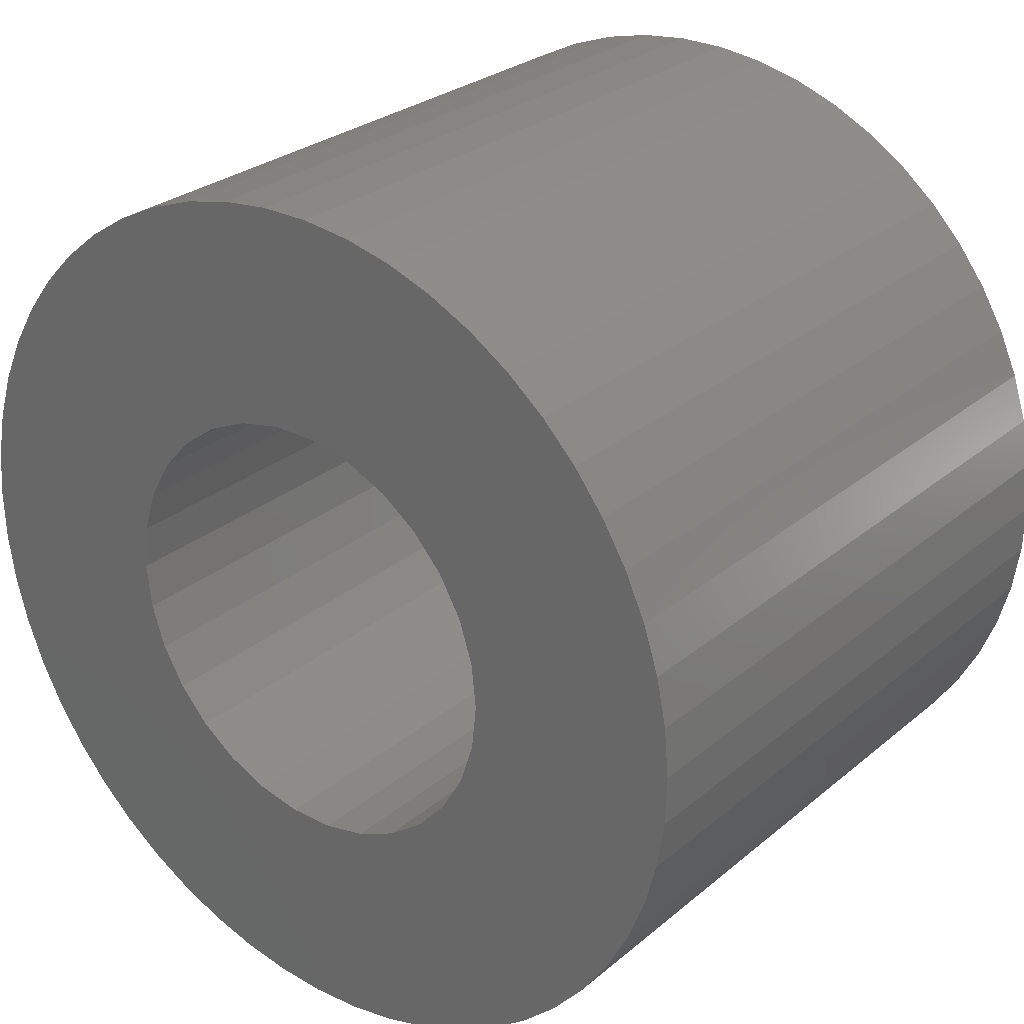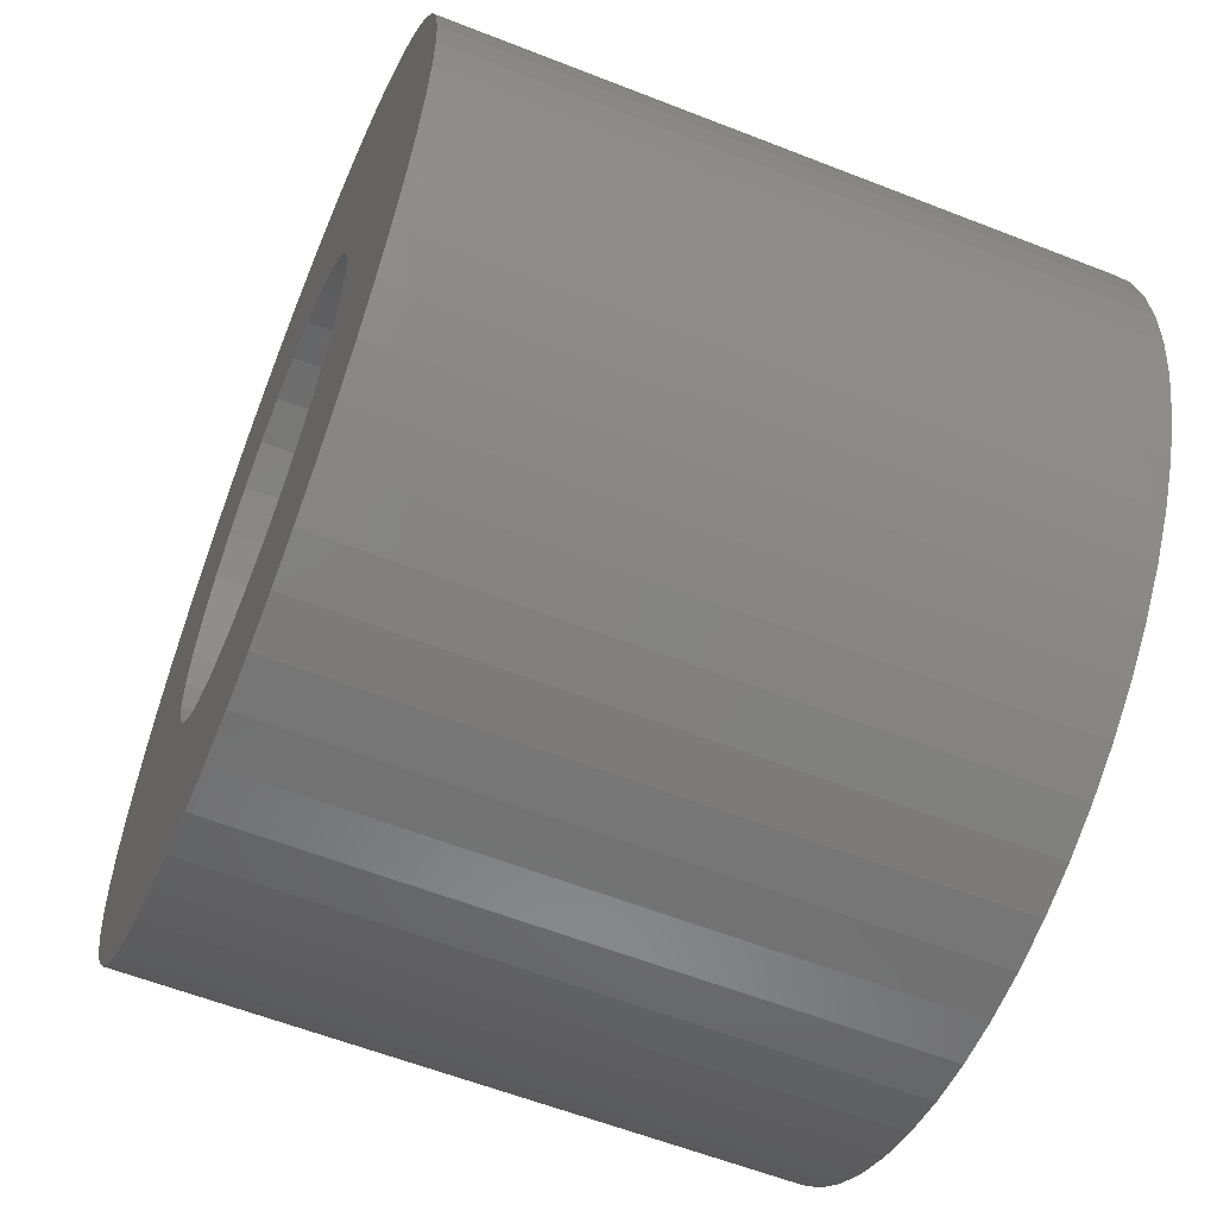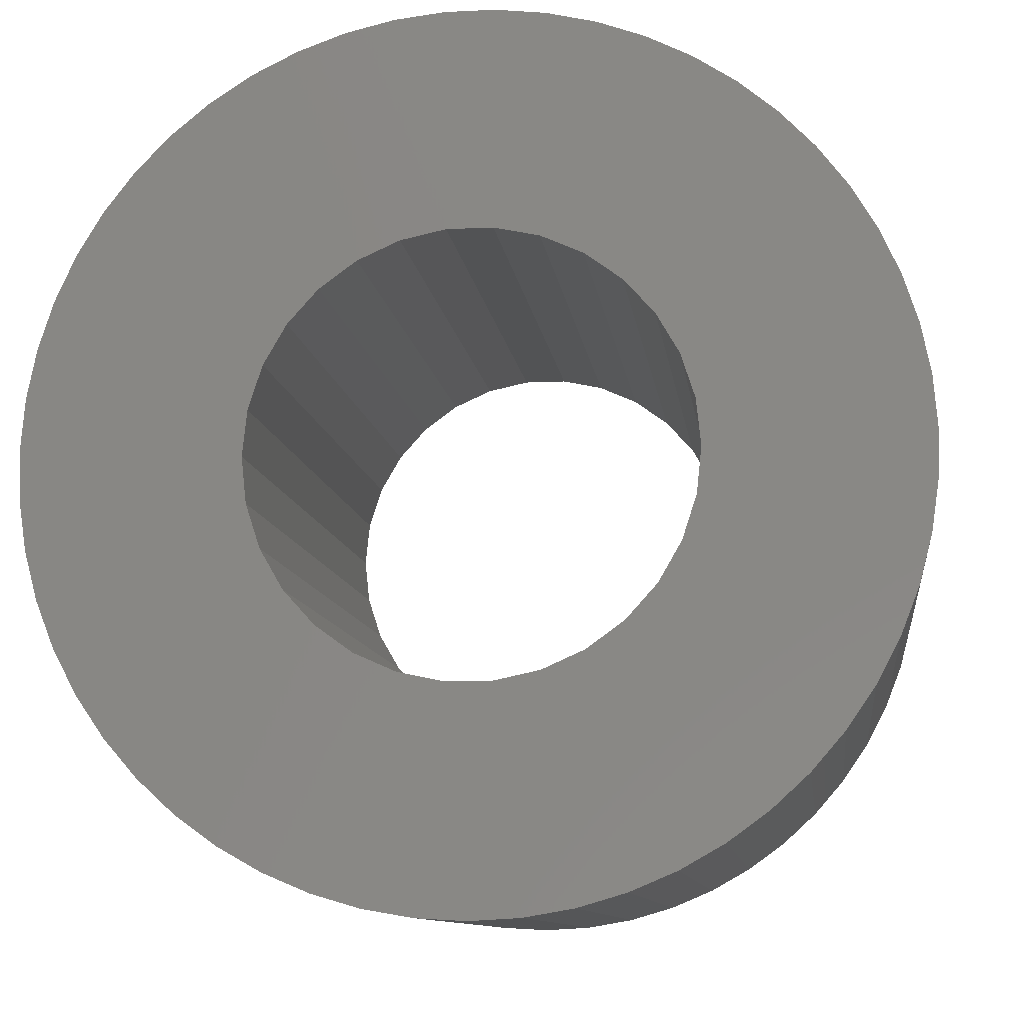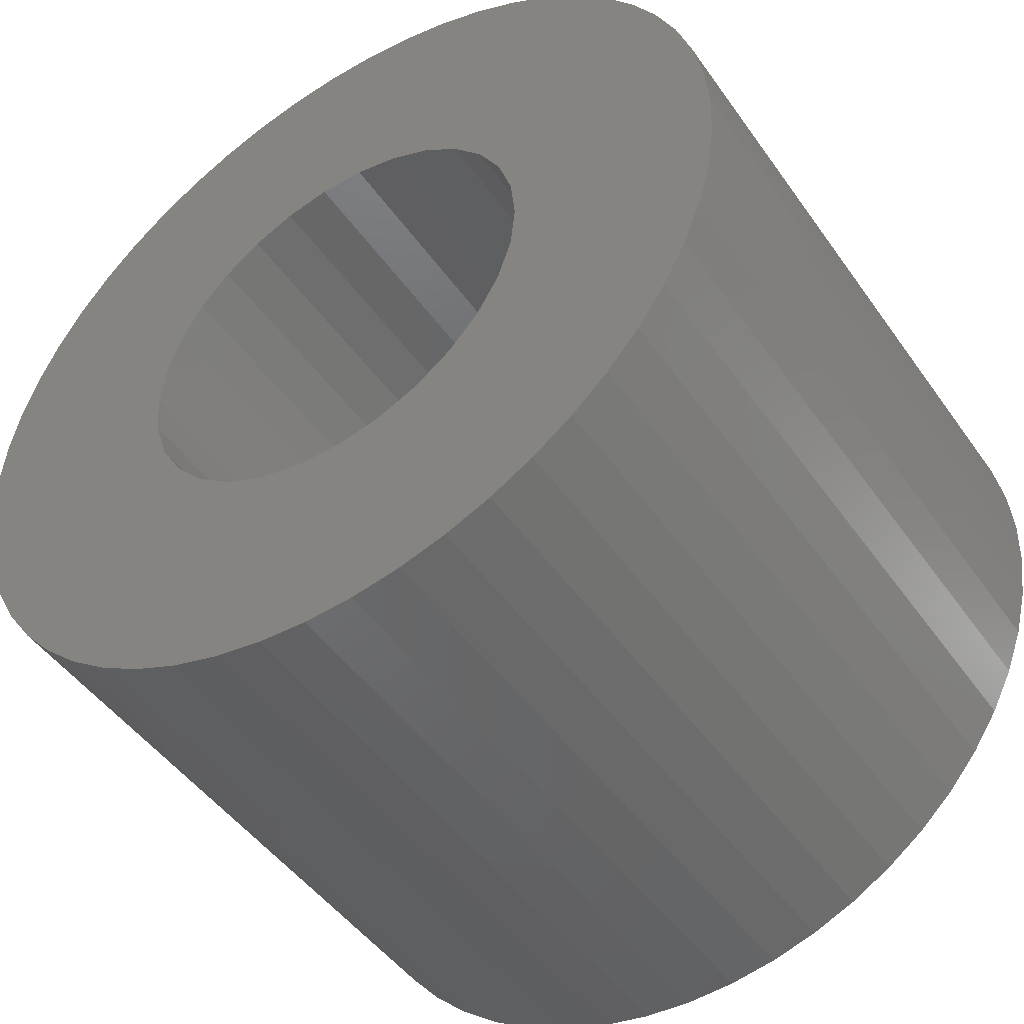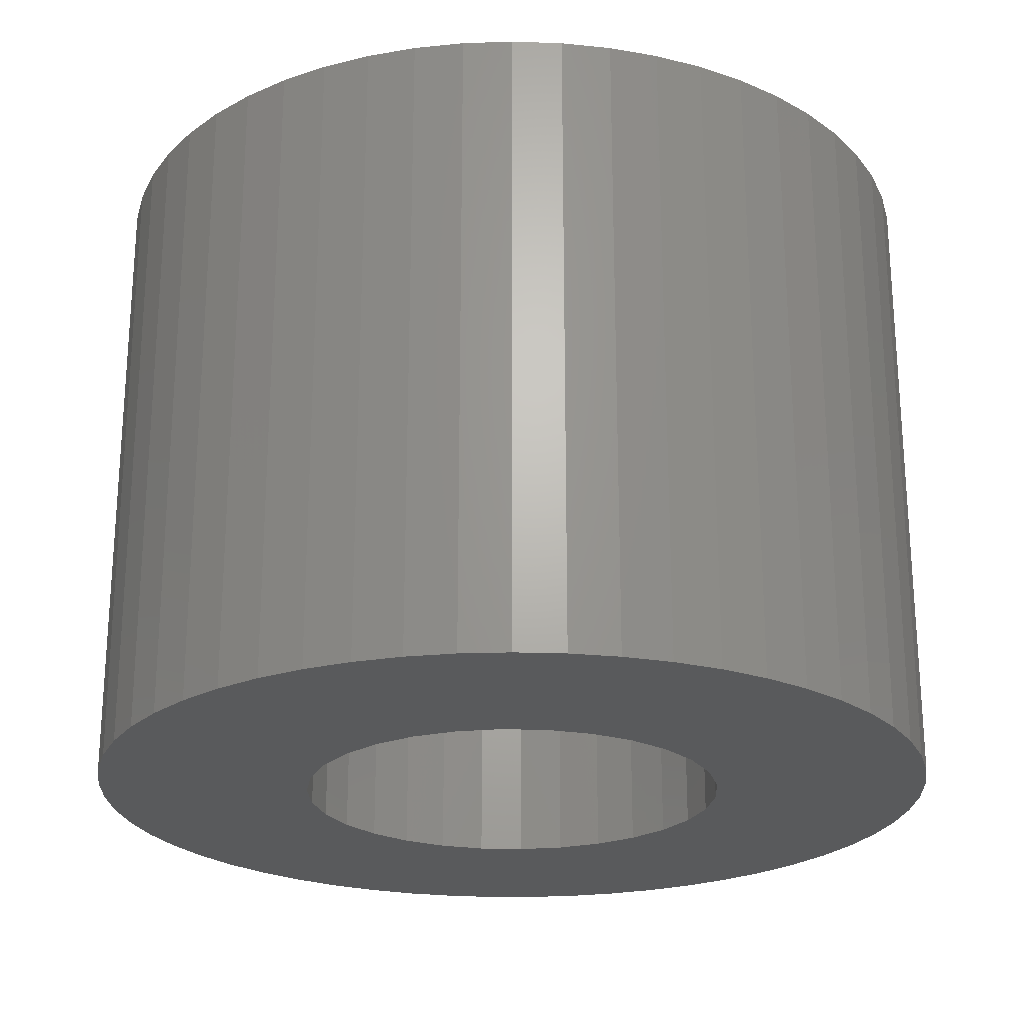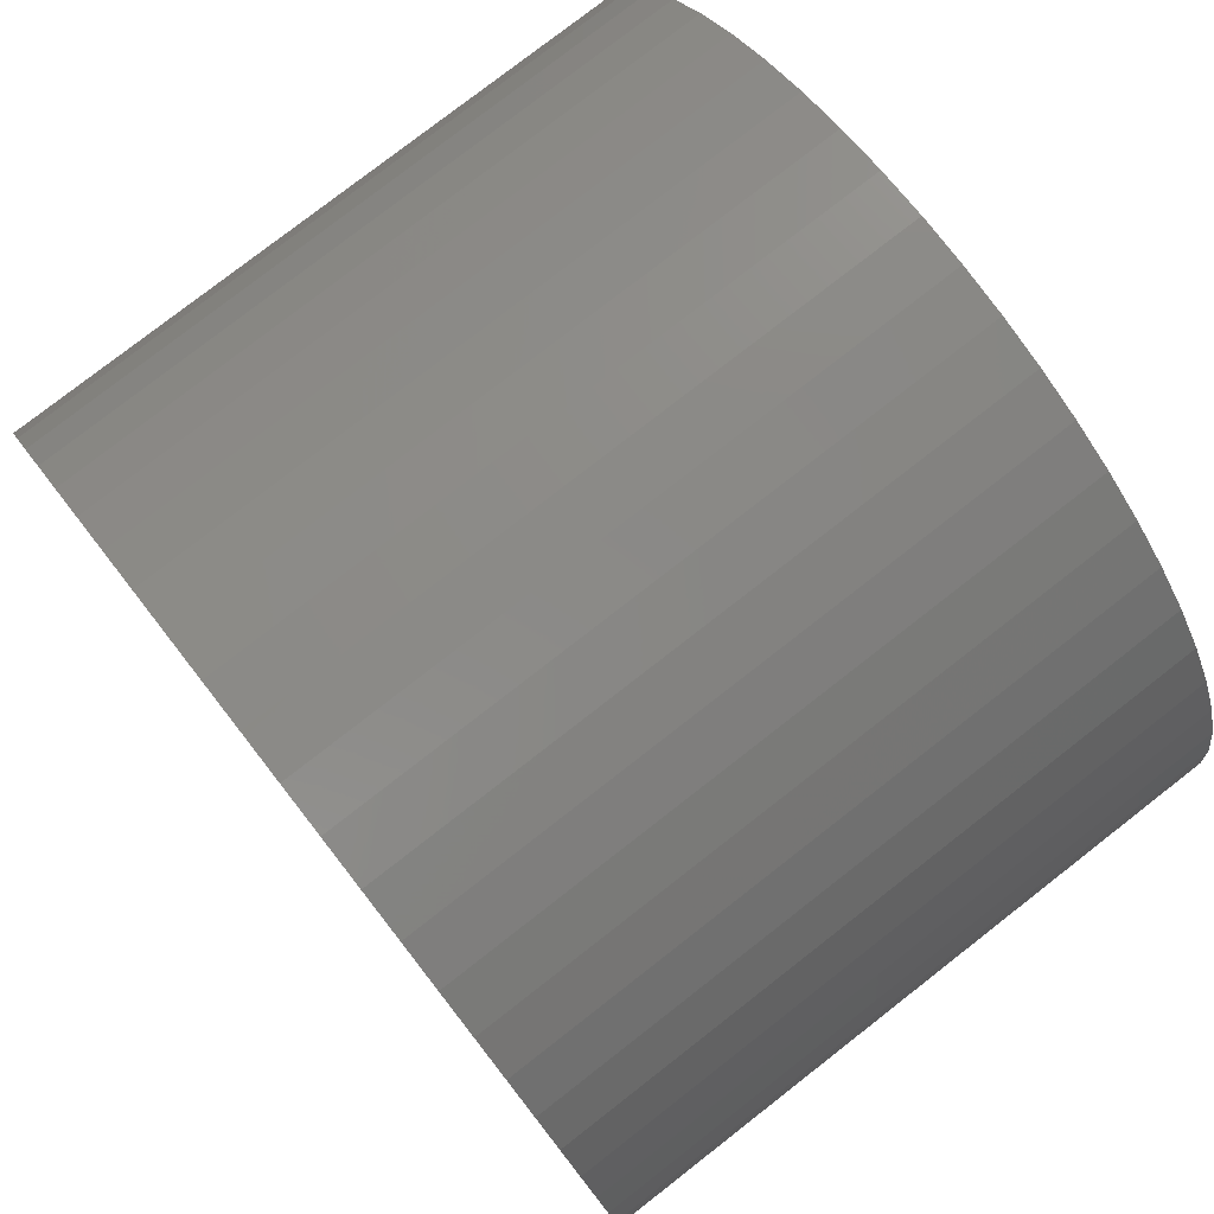
<metadata>
{"format":"stl","ext":"stl","renderer":"f3d","projection":"perspective","resolution":1024,"background":"white","views":[{"elev":27.7,"azim":-141.4,"up":"+Y"},{"elev":-59.4,"azim":-112.0,"up":"+Y"},{"elev":-10.1,"azim":-172.9,"up":"+Y"},{"elev":-47.2,"azim":33.3,"up":"+Y"},{"elev":-23.5,"azim":32.7,"up":"+Z"},{"elev":78.7,"azim":52.1,"up":"+Y"}]}
</metadata>
<code>
# stl→obj: 170 verts, 340 faces
v -5.939 0.8539 0
v -5.978 -0.5135 0
v -5.998 0.1713 0
v -5.88 -1.192 0
v -5.803 1.525 0
v -5.706 -1.854 0
v -5.591 2.177 0
v -5.458 -2.492 0
v -5.307 2.8 0
v -5.138 -3.098 0
v -4.953 3.387 0
v -4.751 -3.664 0
v -4.534 3.929 0
v -4.303 -4.182 0
v -4.057 4.42 0
v -3.798 -4.645 0
v -3.527 4.854 0
v -3.244 -5.048 0
v -2.95 5.224 0
v -3 3.674e-16 0
v -2.934 0.6237 0
v -2.336 5.527 0
v -2.741 1.22 0
v -2.427 1.763 0
v -2.007 2.229 0
v -1.69 5.757 0
v -1.5 2.598 0
v -1.023 5.912 0
v -0.9271 2.853 0
v -0.3425 5.99 0
v -0.3136 2.984 0
v 0.3425 5.99 0
v 0.3136 2.984 0
v 0.9271 2.853 0
v 1.023 5.912 0
v 1.5 2.598 0
v 1.69 5.757 0
v 2.007 2.229 0
v 2.336 5.527 0
v 2.427 1.763 0
v 2.95 5.224 0
v 2.741 1.22 0
v 2.934 0.6237 0
v 3 0 0
v 3.527 4.854 0
v 3.244 -5.048 0
v 3.798 -4.645 0
v 4.057 4.42 0
v 4.303 -4.182 0
v 4.534 3.929 0
v 4.751 -3.664 0
v 4.953 3.387 0
v 5.138 -3.098 0
v 5.307 2.8 0
v 5.458 -2.492 0
v 5.591 2.177 0
v 5.706 -1.854 0
v 5.803 1.525 0
v 5.88 -1.192 0
v 5.939 0.8539 0
v 5.978 -0.5135 0
v 5.998 0.1713 0
v -2.647 -5.384 0
v -2.934 -0.6237 0
v -2.741 -1.22 0
v -2.427 -1.763 0
v -2.016 -5.651 0
v -2.007 -2.229 0
v -1.359 -5.844 0
v -1.5 -2.598 0
v -0.9271 -2.853 0
v -0.6839 -5.961 0
v -0.3136 -2.984 0
v 0 -6 0
v 0.3136 -2.984 0
v 0.6839 -5.961 0
v 0.9271 -2.853 0
v 1.359 -5.844 0
v 1.5 -2.598 0
v 2.016 -5.651 0
v 2.007 -2.229 0
v 2.427 -1.763 0
v 2.647 -5.384 0
v 2.741 -1.22 0
v 2.934 -0.6237 0
v -2.647 -5.384 9
v -3 3.674e-16 9
v -3.244 -5.048 9
v -2.934 -0.6237 9
v -2.741 -1.22 9
v -2.427 -1.763 9
v -2.016 -5.651 9
v -2.007 -2.229 9
v -1.359 -5.844 9
v -1.5 -2.598 9
v -0.9271 -2.853 9
v -0.6839 -5.961 9
v -0.3136 -2.984 9
v 0 -6 9
v 0.3136 -2.984 9
v 0.6839 -5.961 9
v 0.9271 -2.853 9
v 1.359 -5.844 9
v 1.5 -2.598 9
v 2.016 -5.651 9
v 2.007 -2.229 9
v 2.427 -1.763 9
v 2.647 -5.384 9
v 2.741 -1.22 9
v 3.244 -5.048 9
v 2.934 -0.6237 9
v 3 0 9
v -5.978 -0.5135 9
v -5.939 0.8539 9
v -5.998 0.1713 9
v -5.88 -1.192 9
v -5.803 1.525 9
v -5.706 -1.854 9
v -5.591 2.177 9
v -5.458 -2.492 9
v -5.307 2.8 9
v -5.138 -3.098 9
v -4.953 3.387 9
v -4.751 -3.664 9
v -4.534 3.929 9
v -4.303 -4.182 9
v -4.057 4.42 9
v -3.798 -4.645 9
v -3.527 4.854 9
v -2.95 5.224 9
v -2.934 0.6237 9
v -2.336 5.527 9
v -2.741 1.22 9
v -2.427 1.763 9
v -2.007 2.229 9
v -1.69 5.757 9
v -1.5 2.598 9
v -1.023 5.912 9
v -0.9271 2.853 9
v -0.3425 5.99 9
v -0.3136 2.984 9
v 0.3425 5.99 9
v 0.3136 2.984 9
v 0.9271 2.853 9
v 1.023 5.912 9
v 1.5 2.598 9
v 1.69 5.757 9
v 2.007 2.229 9
v 2.336 5.527 9
v 2.427 1.763 9
v 2.95 5.224 9
v 2.741 1.22 9
v 2.934 0.6237 9
v 3.527 4.854 9
v 3.798 -4.645 9
v 4.057 4.42 9
v 4.303 -4.182 9
v 4.534 3.929 9
v 4.751 -3.664 9
v 4.953 3.387 9
v 5.138 -3.098 9
v 5.307 2.8 9
v 5.458 -2.492 9
v 5.591 2.177 9
v 5.706 -1.854 9
v 5.803 1.525 9
v 5.88 -1.192 9
v 5.939 0.8539 9
v 5.978 -0.5135 9
v 5.998 0.1713 9
f 1 2 3
f 2 1 4
f 4 1 5
f 4 5 6
f 6 5 7
f 6 7 8
f 8 7 9
f 8 9 10
f 10 9 11
f 10 11 12
f 12 11 13
f 12 13 14
f 14 13 15
f 14 15 16
f 16 15 17
f 16 17 18
f 18 17 19
f 18 19 20
f 20 19 21
f 21 19 22
f 21 22 23
f 23 22 24
f 24 22 25
f 25 22 26
f 25 26 27
f 27 26 28
f 27 28 29
f 29 28 30
f 29 30 31
f 31 30 32
f 31 32 33
f 33 32 34
f 34 32 35
f 34 35 36
f 36 35 37
f 36 37 38
f 38 37 39
f 38 39 40
f 40 39 41
f 40 41 42
f 42 41 43
f 43 41 44
f 44 41 45
f 44 45 46
f 46 45 47
f 47 45 48
f 47 48 49
f 49 48 50
f 49 50 51
f 51 50 52
f 51 52 53
f 53 52 54
f 53 54 55
f 55 54 56
f 55 56 57
f 57 56 58
f 57 58 59
f 59 58 60
f 59 60 61
f 61 60 62
f 20 63 18
f 63 20 64
f 63 64 65
f 63 65 66
f 63 66 67
f 67 66 68
f 67 68 69
f 69 68 70
f 69 70 71
f 69 71 72
f 72 71 73
f 72 73 74
f 74 73 75
f 74 75 76
f 76 75 77
f 76 77 78
f 78 77 79
f 78 79 80
f 80 79 81
f 80 81 82
f 80 82 83
f 83 82 84
f 83 84 46
f 46 84 85
f 46 85 44
f 86 87 88
f 87 86 89
f 89 86 90
f 90 86 91
f 91 86 92
f 91 92 93
f 93 92 94
f 93 94 95
f 95 94 96
f 96 94 97
f 96 97 98
f 98 97 99
f 98 99 100
f 100 99 101
f 100 101 102
f 102 101 103
f 102 103 104
f 104 103 105
f 104 105 106
f 106 105 107
f 107 105 108
f 107 108 109
f 109 108 110
f 109 110 111
f 111 110 112
f 113 114 115
f 114 113 116
f 114 116 117
f 117 116 118
f 117 118 119
f 119 118 120
f 119 120 121
f 121 120 122
f 121 122 123
f 123 122 124
f 123 124 125
f 125 124 126
f 125 126 127
f 127 126 128
f 127 128 129
f 129 128 88
f 129 88 130
f 130 88 87
f 130 87 131
f 130 131 132
f 132 131 133
f 132 133 134
f 132 134 135
f 132 135 136
f 136 135 137
f 136 137 138
f 138 137 139
f 138 139 140
f 140 139 141
f 140 141 142
f 142 141 143
f 142 143 144
f 142 144 145
f 145 144 146
f 145 146 147
f 147 146 148
f 147 148 149
f 149 148 150
f 149 150 151
f 151 150 152
f 151 152 153
f 151 153 112
f 151 112 154
f 154 112 110
f 154 110 155
f 154 155 156
f 156 155 157
f 156 157 158
f 158 157 159
f 158 159 160
f 160 159 161
f 160 161 162
f 162 161 163
f 162 163 164
f 164 163 165
f 164 165 166
f 166 165 167
f 166 167 168
f 168 167 169
f 168 169 170
f 108 80 83
f 80 108 105
f 105 78 80
f 78 105 103
f 103 76 78
f 76 103 101
f 101 74 76
f 74 101 99
f 99 72 74
f 72 99 97
f 97 69 72
f 69 97 94
f 94 67 69
f 67 94 92
f 92 63 67
f 63 92 86
f 86 18 63
f 18 86 88
f 88 16 18
f 16 88 128
f 128 14 16
f 14 128 126
f 124 14 126
f 14 124 12
f 122 12 124
f 12 122 10
f 120 10 122
f 10 120 8
f 118 8 120
f 8 118 6
f 116 6 118
f 6 116 4
f 113 4 116
f 4 113 2
f 115 2 113
f 2 115 3
f 114 3 115
f 3 114 1
f 117 1 114
f 1 117 5
f 119 5 117
f 5 119 7
f 121 7 119
f 7 121 9
f 123 9 121
f 9 123 11
f 125 11 123
f 11 125 13
f 127 13 125
f 13 127 15
f 127 17 15
f 17 127 129
f 129 19 17
f 19 129 130
f 130 22 19
f 22 130 132
f 132 26 22
f 26 132 136
f 136 28 26
f 28 136 138
f 138 30 28
f 30 138 140
f 140 32 30
f 32 140 142
f 142 35 32
f 35 142 145
f 145 37 35
f 37 145 147
f 147 39 37
f 39 147 149
f 149 41 39
f 41 149 151
f 151 45 41
f 45 151 154
f 154 48 45
f 48 154 156
f 48 158 50
f 158 48 156
f 50 160 52
f 160 50 158
f 52 162 54
f 162 52 160
f 54 164 56
f 164 54 162
f 56 166 58
f 166 56 164
f 58 168 60
f 168 58 166
f 60 170 62
f 170 60 168
f 62 169 61
f 169 62 170
f 61 167 59
f 167 61 169
f 59 165 57
f 165 59 167
f 57 163 55
f 163 57 165
f 55 161 53
f 161 55 163
f 53 159 51
f 159 53 161
f 51 157 49
f 157 51 159
f 157 47 49
f 47 157 155
f 155 46 47
f 46 155 110
f 110 83 46
f 83 110 108
f 139 27 29
f 27 139 137
f 137 25 27
f 25 137 135
f 25 134 24
f 134 25 135
f 24 133 23
f 133 24 134
f 23 131 21
f 131 23 133
f 21 87 20
f 87 21 131
f 20 89 64
f 89 20 87
f 64 90 65
f 90 64 89
f 65 91 66
f 91 65 90
f 66 93 68
f 93 66 91
f 93 70 68
f 70 93 95
f 95 71 70
f 71 95 96
f 96 73 71
f 73 96 98
f 98 75 73
f 75 98 100
f 100 77 75
f 77 100 102
f 102 79 77
f 79 102 104
f 104 81 79
f 81 104 106
f 107 81 106
f 81 107 82
f 109 82 107
f 82 109 84
f 111 84 109
f 84 111 85
f 112 85 111
f 85 112 44
f 153 44 112
f 44 153 43
f 152 43 153
f 43 152 42
f 150 42 152
f 42 150 40
f 148 40 150
f 40 148 38
f 148 36 38
f 36 148 146
f 146 34 36
f 34 146 144
f 144 33 34
f 33 144 143
f 143 31 33
f 31 143 141
f 141 29 31
f 29 141 139

</code>
